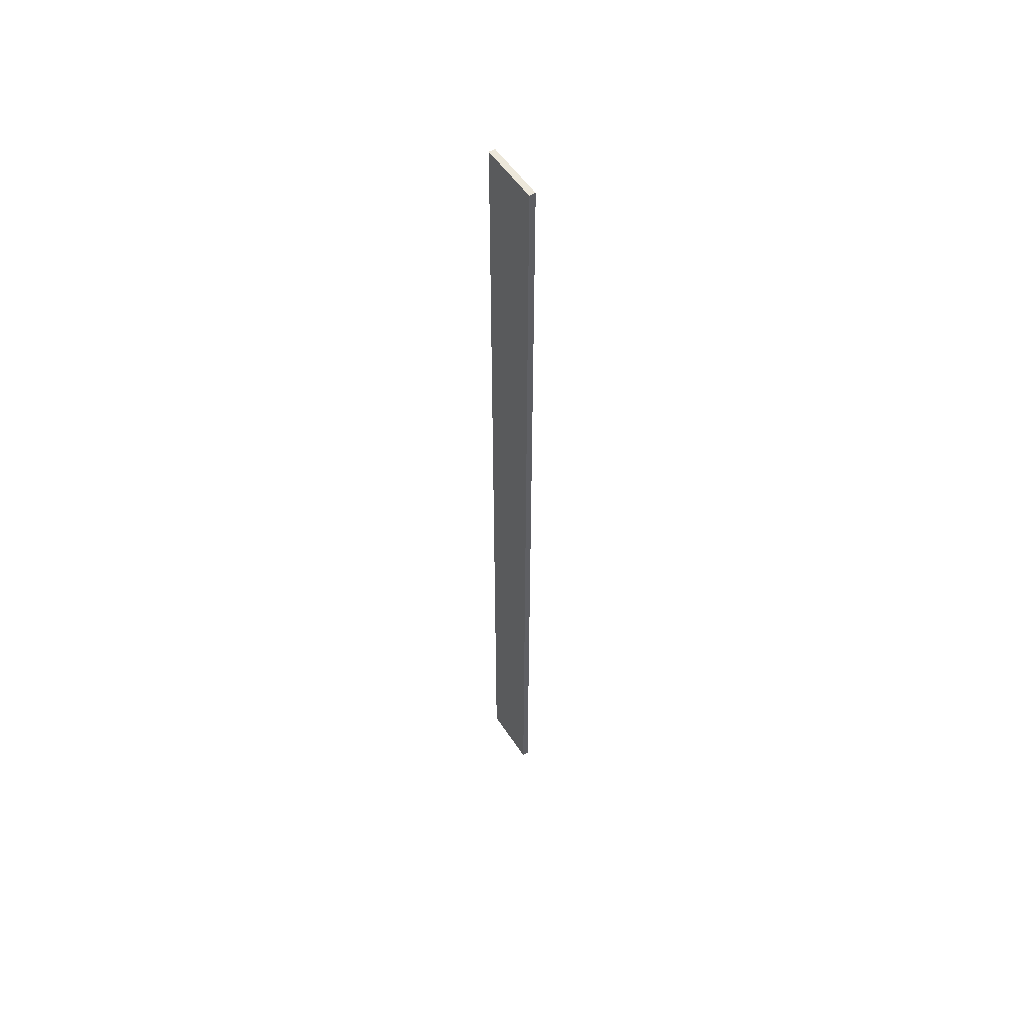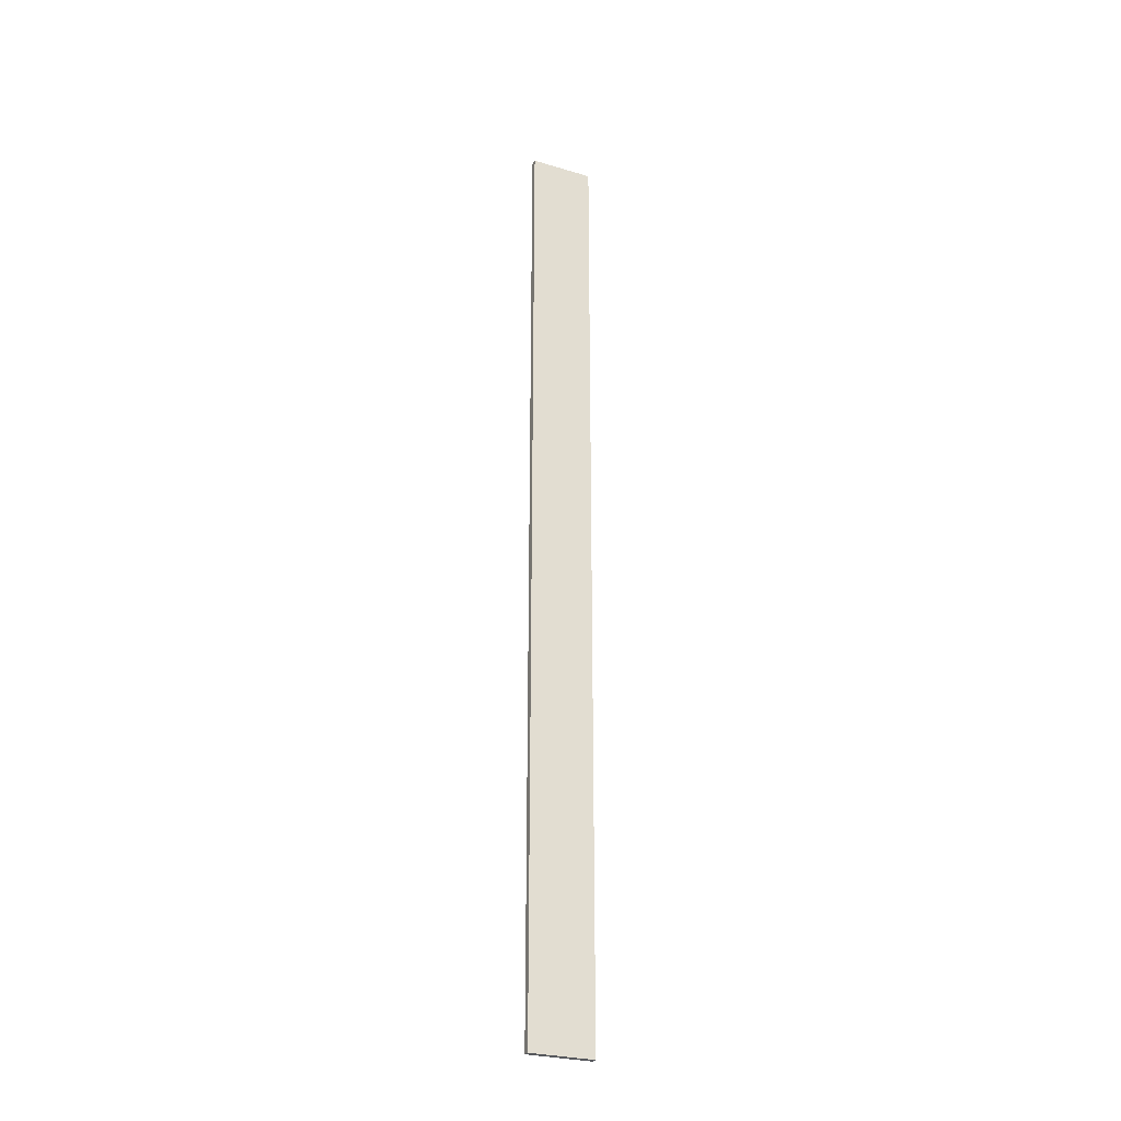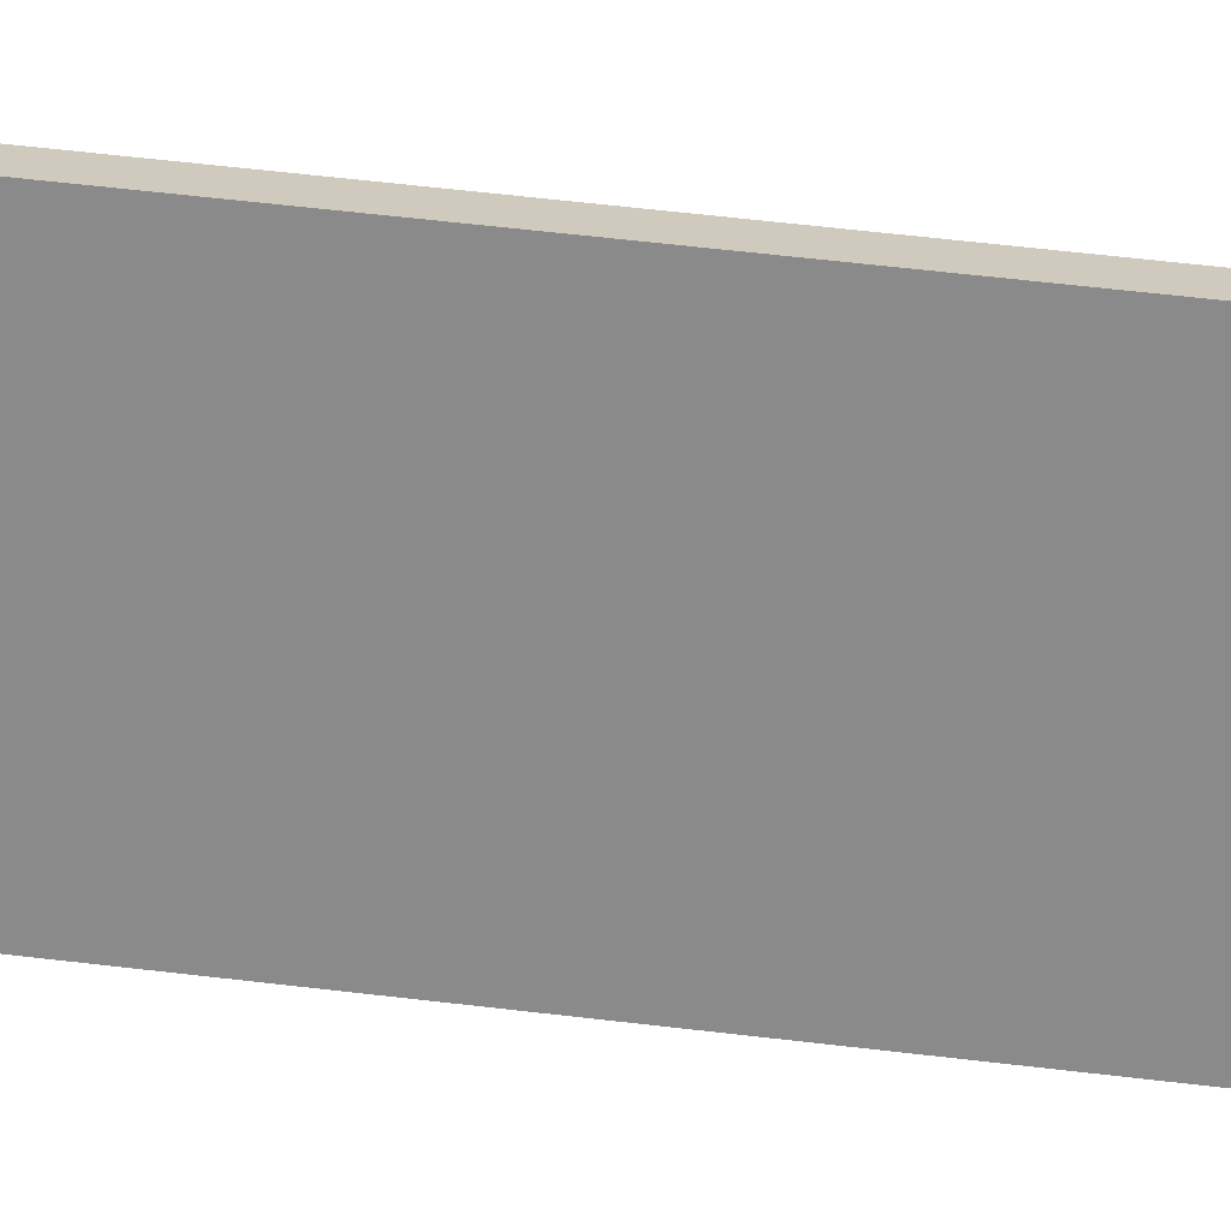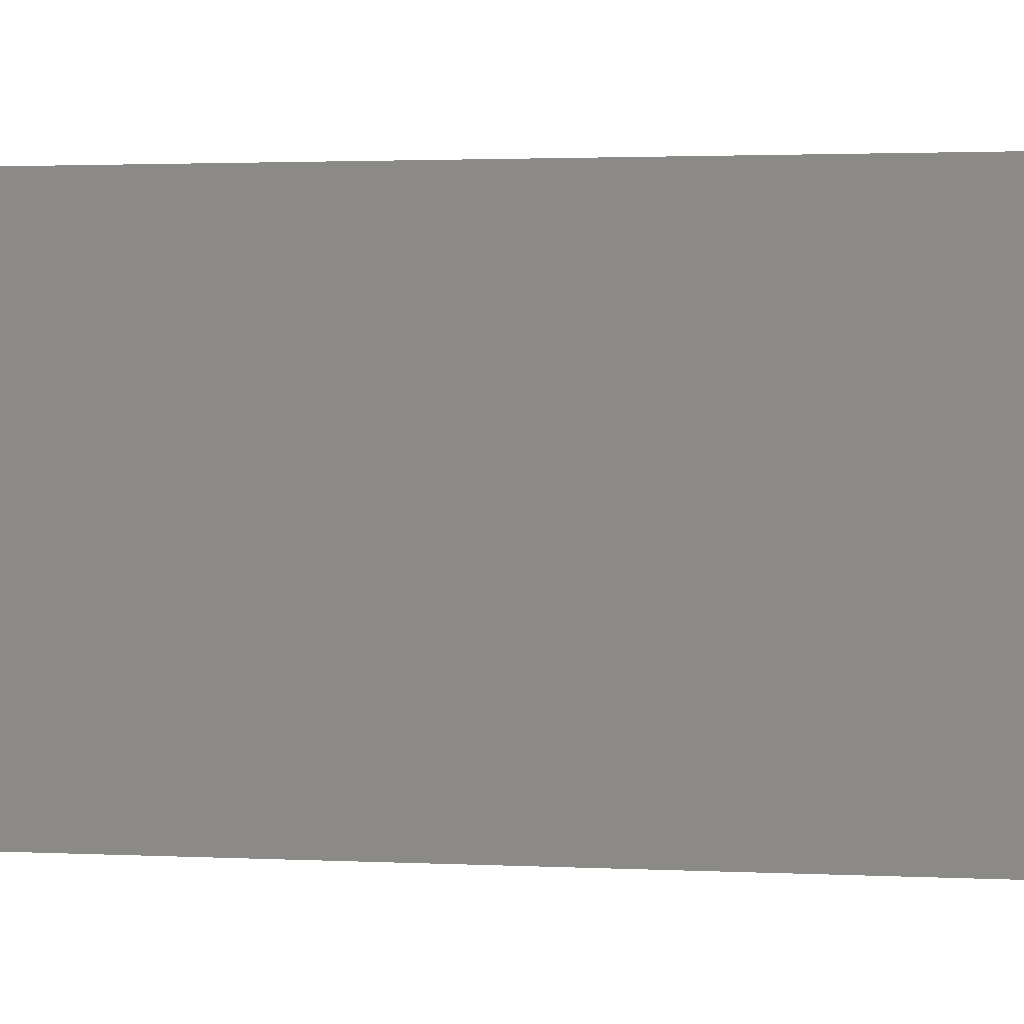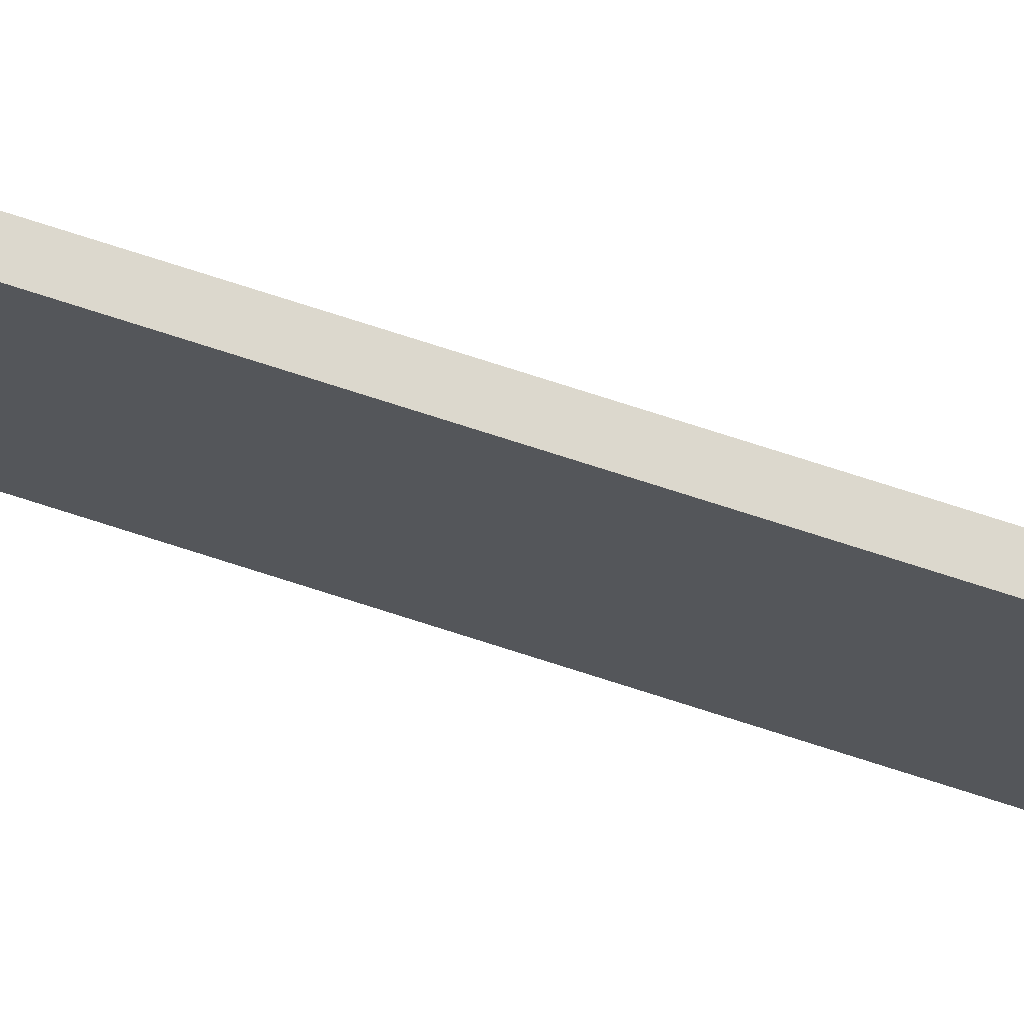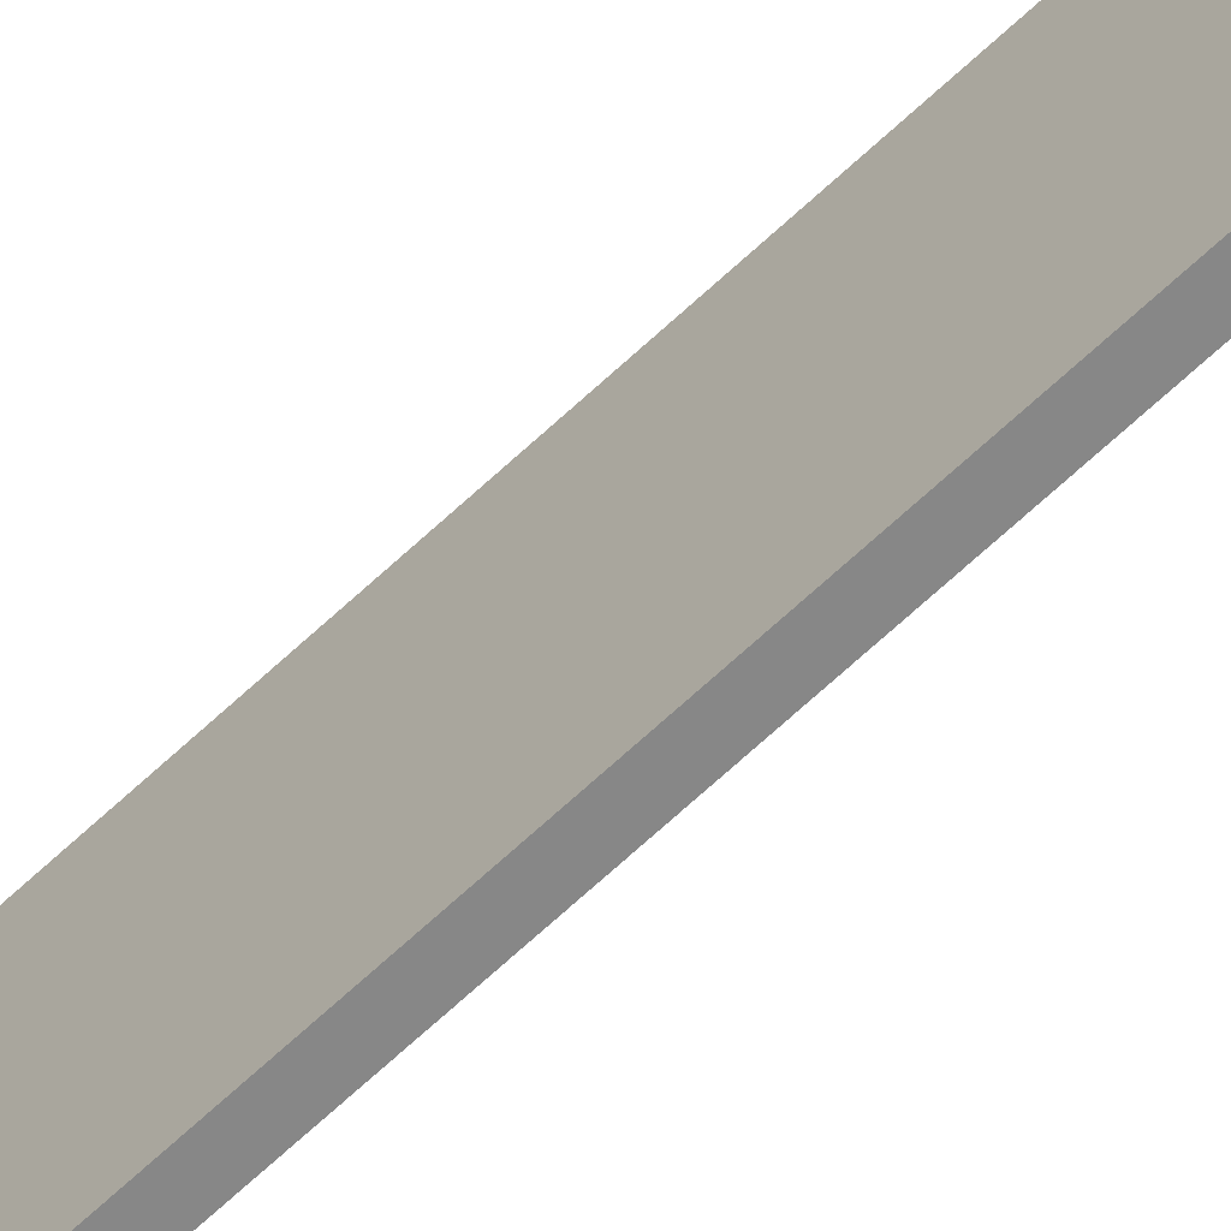
<metadata>
{"format":"obj","ext":"obj","renderer":"f3d","projection":"perspective","resolution":1024,"background":"white","views":[{"elev":53.3,"azim":-32.3,"up":"+Z"},{"elev":-27.7,"azim":65.5,"up":"+Z"},{"elev":22.8,"azim":105.2,"up":"+Y"},{"elev":0.3,"azim":-39.2,"up":"+Y"},{"elev":72.6,"azim":-72.0,"up":"+Y"},{"elev":-62.4,"azim":134.3,"up":"+Y"}]}
</metadata>
<code>
v  -400.5 30 -485
v  -400.5 30 -635
v  -399.5 30 -635
v  -399.5 30 -485
v  -400.5 40 -485
v  -399.5 40 -485
v  -399.5 40 -635
v  -400.5 40 -635
o Box085
g Box085
f 1 2 3
f 3 4 1
f 5 6 7
f 7 8 5
f 1 4 6
f 6 5 1
f 4 3 7
f 7 6 4
f 3 2 8
f 8 7 3
f 2 1 5
f 5 8 2

</code>
